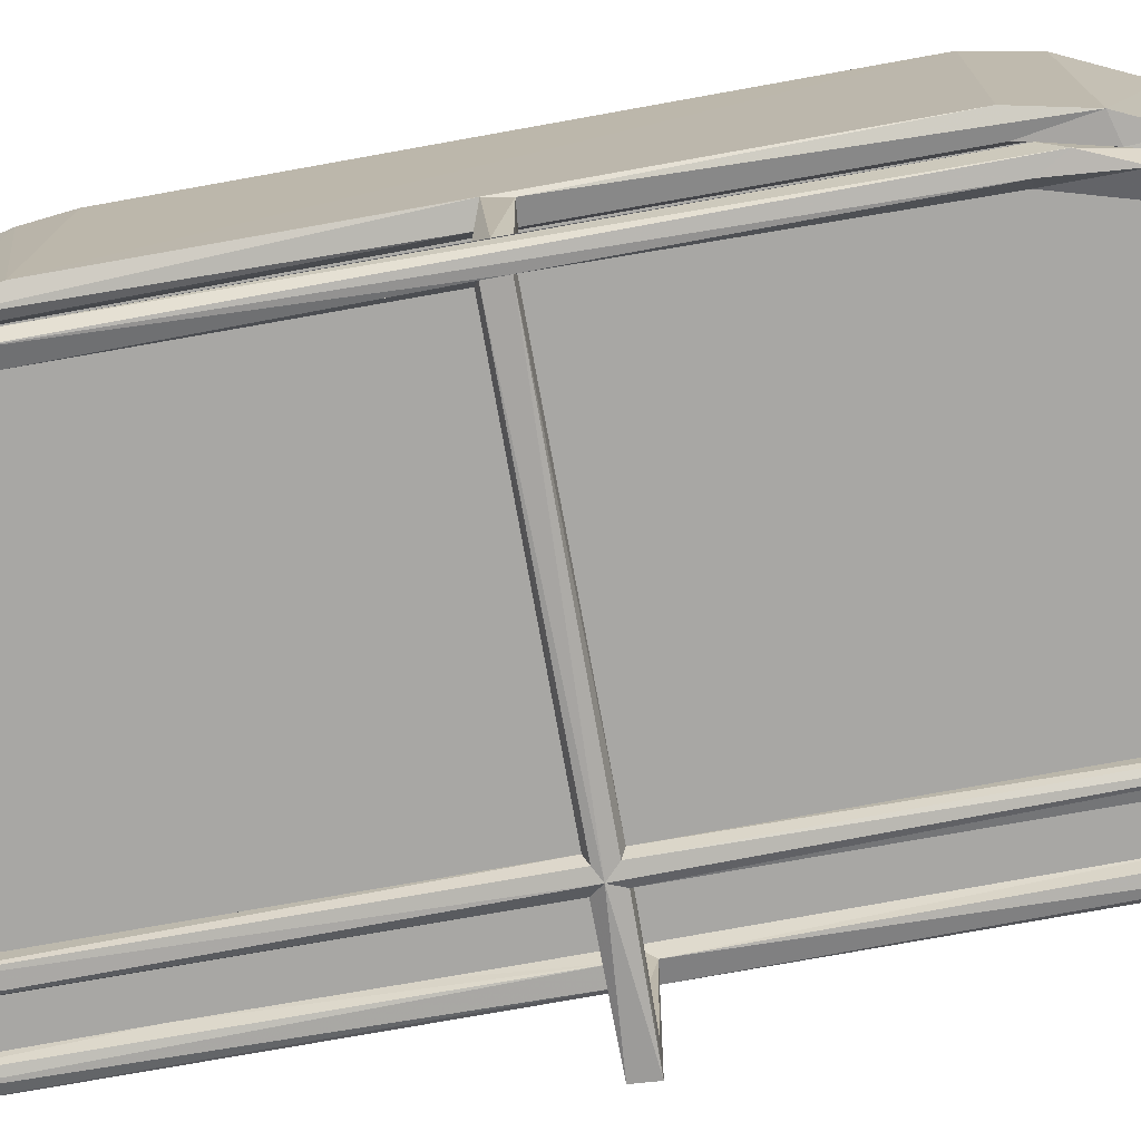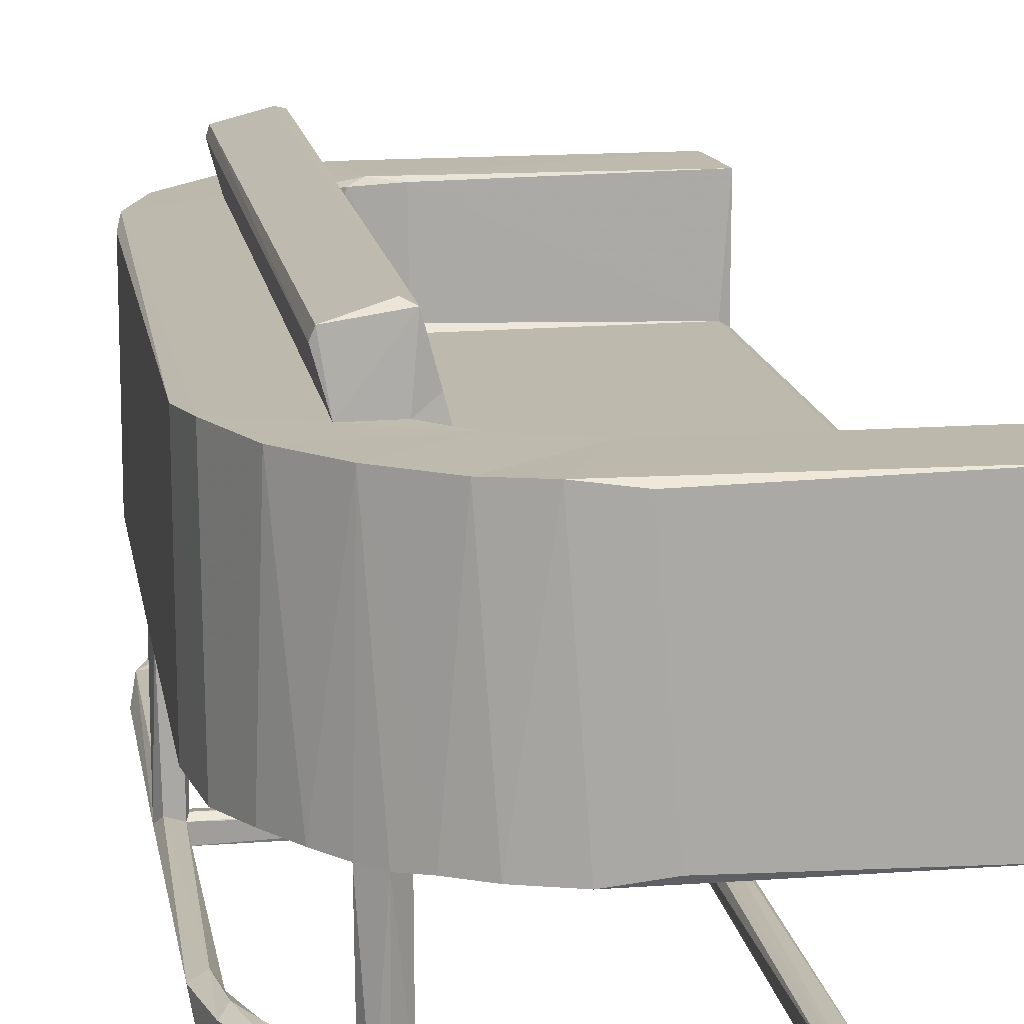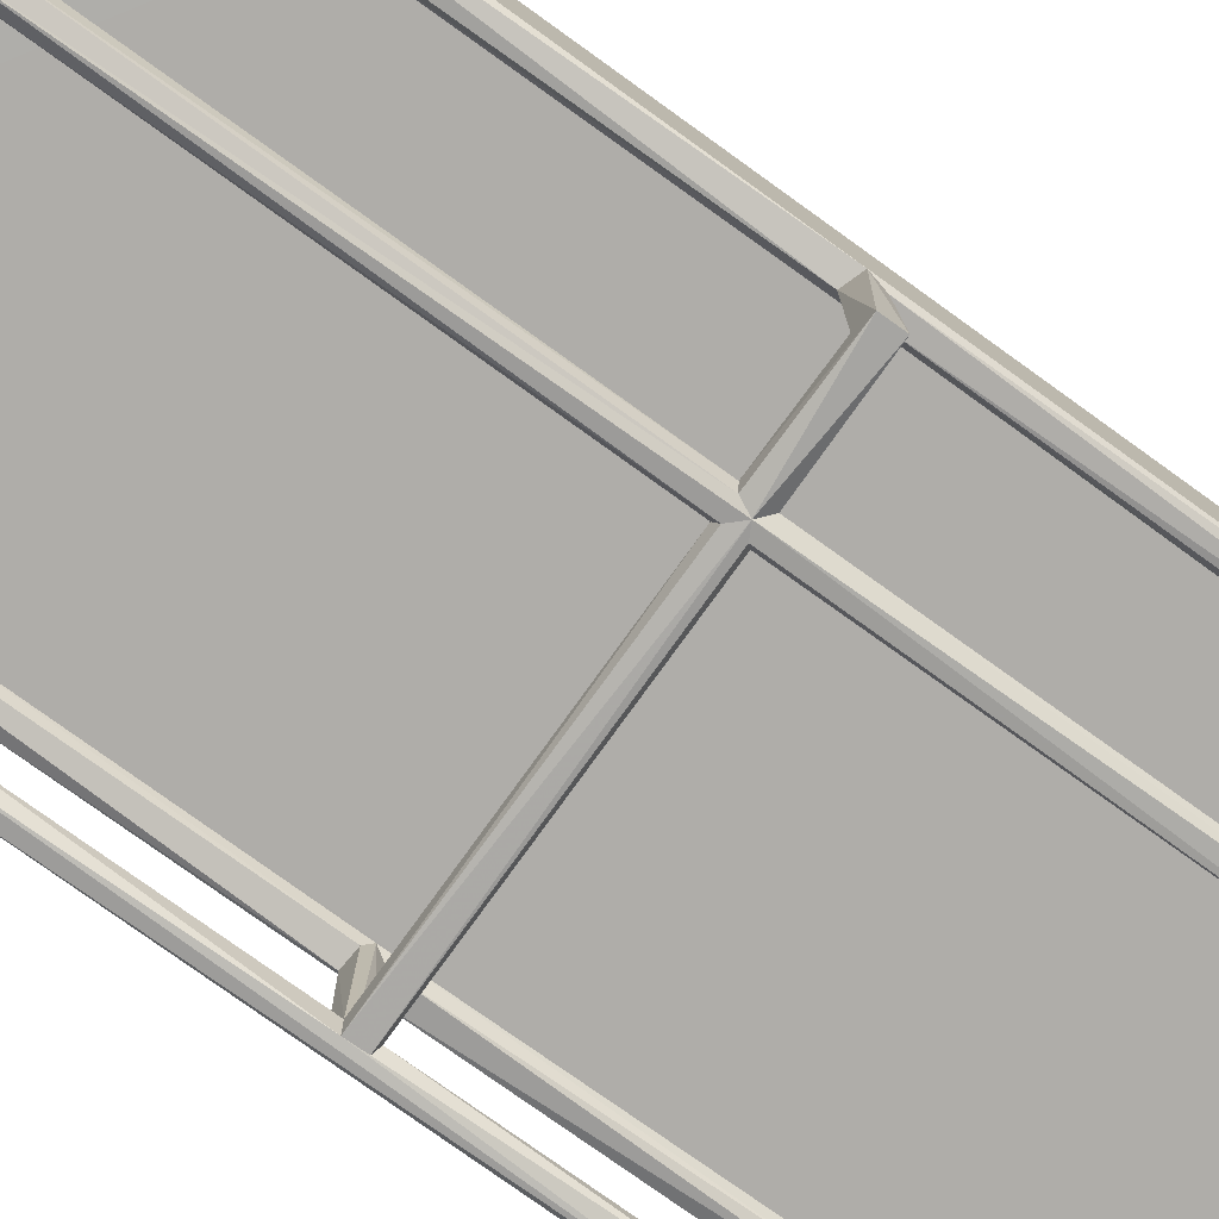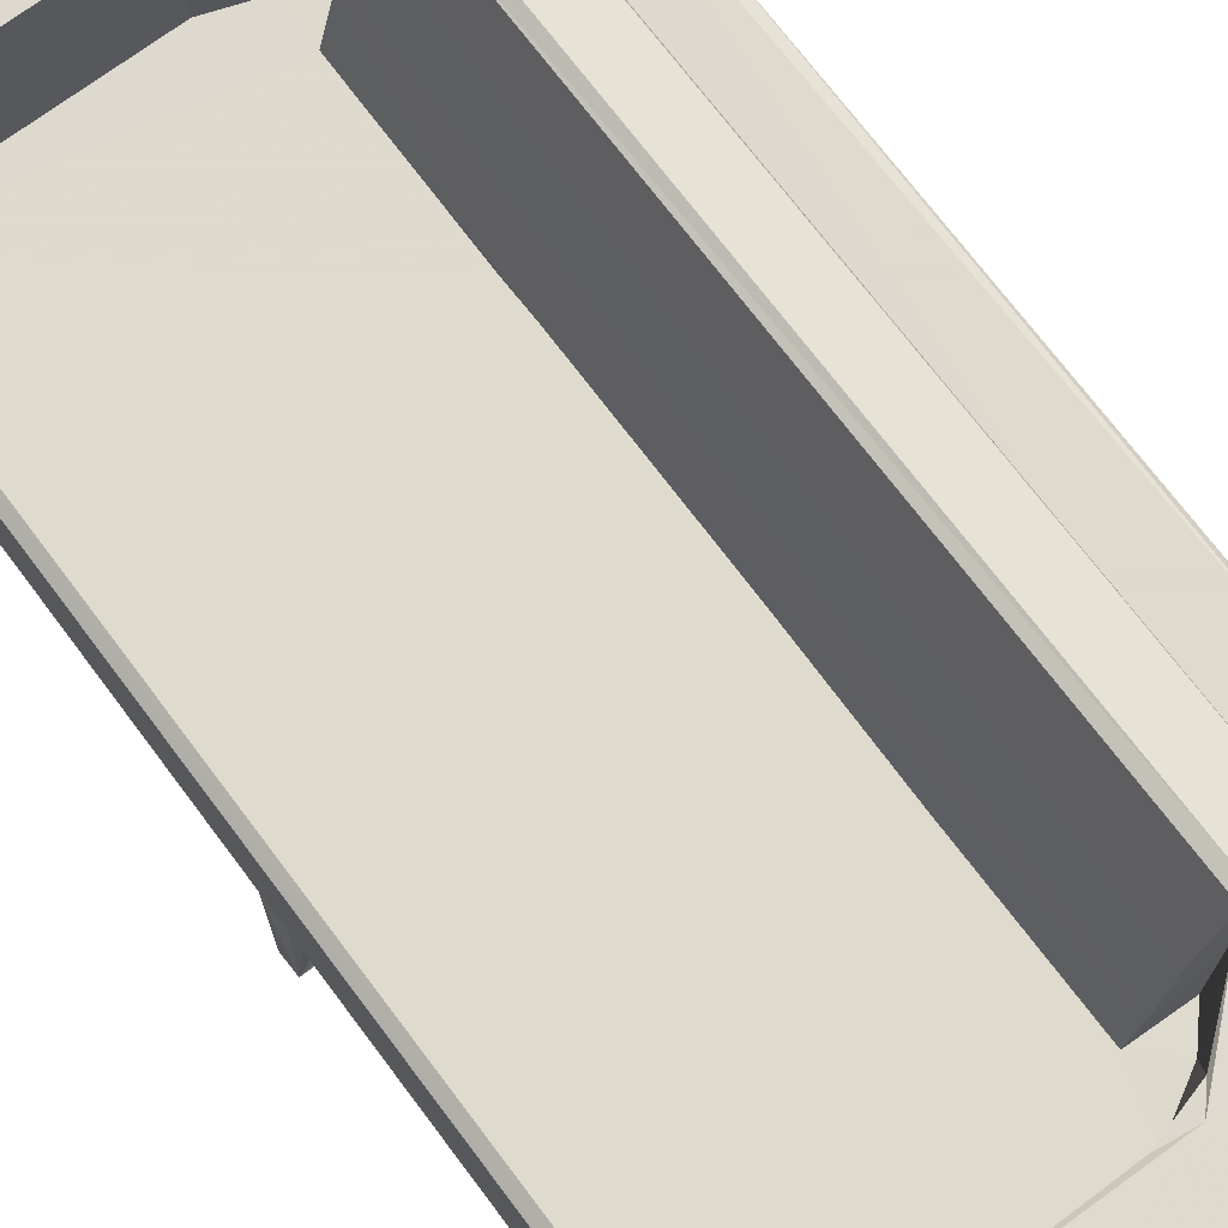
<metadata>
{"format":"obj","ext":"obj","renderer":"f3d","projection":"perspective","resolution":1024,"background":"white","views":[{"elev":-74.6,"azim":100.2,"up":"+Z"},{"elev":15.0,"azim":170.8,"up":"+Z"},{"elev":-77.4,"azim":-125.7,"up":"+Z"},{"elev":71.3,"azim":-36.8,"up":"+Z"}]}
</metadata>
<code>
v -0.2344 -0.4948 -0.2125
v -0.2248 -0.5 -0.2024
v -0.2317 -0.4794 -0.212
v -0.2137 -0.4956 -0.1928
v -0.2147 -0.479 -0.1935
v -0.1247 -0.4762 -0.2017
v 0.04785 -0.4925 -0.213
v -0.2241 -0.4762 -0.07104
v -0.2349 -0.4827 -0.06625
v -0.2148 -0.4796 -0.069
v -0.2156 -0.4992 -0.06809
v -0.2117 -0.4759 -0.05742
v -0.2345 -0.4993 0.1431
v -0.2348 -0.4144 0.02532
v 0.0117 -0.4992 -0.06626
v -0.2109 -0.2777 -0.05749
v -0.235 0.005738 -0.06598
v -0.2349 0.4149 0.02521
v -0.1204 -0.4819 -0.192
v -0.1202 -0.4808 -0.2125
v -0.1037 -0.4792 -0.2123
v -0.1034 -0.4788 -0.1935
v -0.101 -0.01213 -0.2026
v -0.1154 -0.002233 -0.2142
v 0.01261 -0.4992 -0.1955
v 0.03253 -0.4771 -0.1921
v 0.002469 -0.4799 -0.2124
v -0.008116 -0.4772 -0.1959
v 0.02194 -0.4783 -0.06827
v -0.09147 -0.4762 -0.05745
v 0.07079 -0.4864 -0.07018
v 0.1739 -0.38 -0.05748
v 0.007716 -0.4752 -0.05804
v 0.008439 -0.4993 0.1436
v -0.216 -0.0105 -0.06962
v -0.2312 -0.01053 -0.06967
v -0.2116 -0.1211 -0.05746
v -0.2326 -0.0111 -0.2095
v -0.2328 0.009383 -0.2128
v -0.2128 -0.007058 -0.1921
v -0.2151 0.01042 -0.194
v -0.1245 -0.01222 -0.2062
v -0.1177 -0.003755 -0.1913
v -0.2118 -0.002141 -0.05747
v -0.1048 -0.007975 -0.2128
v 0.2099 0.2889 -0.05748
v -0.1046 -0.007748 -0.1928
v 0.2156 -0.009155 -0.194
v 0.2174 -0.008691 -0.2121
v 0.212 -0.01204 -0.2026
v -0.2343 -0.4119 0.1475
v -0.225 -0.4908 0.1482
v -0.2256 -0.4111 0.03069
v -0.2261 0.4111 0.03064
v 0.04296 -0.416 0.1481
v 0.01201 -0.4115 0.1437
v 0.06086 -0.4894 0.1481
v 0.01119 -0.4114 0.03694
v 0.04437 -0.4033 0.03061
v 0.05993 -0.3513 0.0306
v 0.05985 0.1878 0.03059
v -0.1214 0.01025 -0.2114
v -0.1247 0.01194 -0.1975
v -0.2174 0.0123 -0.07071
v -0.2108 0.333 -0.0575
v -0.2351 0.4905 -0.06314
v -0.2117 0.1692 -0.05745
v -0.2286 0.4764 -0.07095
v -0.1046 0.008544 -0.2127
v -0.1047 0.008597 -0.1928
v -0.101 0.01195 -0.2023
v -0.1096 0.4848 -0.2145
v -0.1221 0.4789 -0.2103
v -0.1092 0.4907 -0.1911
v -0.1025 0.4792 -0.1945
v -0.1023 0.4781 -0.2095
v -0.1243 0.4781 -0.1953
v 0.0173 0.4758 -0.05747
v -0.2321 0.479 -0.209
v -0.2339 0.4949 -0.2144
v -0.2191 0.5 -0.1951
v -0.2151 0.4795 -0.1937
v 0.02206 0.4973 -0.2117
v 0.009428 0.4974 -0.1931
v -0.2138 0.4816 -0.06942
v -0.2113 0.4758 -0.05706
v -0.2145 0.4962 -0.1271
v -0.221 0.4995 -0.06792
v -0.235 0.4927 0.1406
v -0.2296 0.4992 0.1476
v 0.009201 0.4992 0.1431
v -0.01727 0.4804 -0.2122
v -0.01008 0.4787 -0.1941
v -0.008385 0.4995 -0.06267
v 0.01628 0.4799 -0.07
v 0.03795 0.4951 -0.06903
v 0.06023 0.3521 0.03065
v 0.01504 0.4109 0.03072
v -0.234 0.4119 0.1475
v 0.01154 0.4116 0.1476
v 0.0537 0.4913 0.148
v 0.06482 -0.4677 -0.2123
v 0.06783 -0.4856 -0.1931
v 0.1072 -0.4669 -0.2135
v 0.08798 -0.4581 -0.1916
v 0.09875 -0.4492 -0.2078
v 0.1358 -0.4519 -0.1928
v 0.1242 -0.4342 -0.1923
v 0.138 -0.4504 -0.2081
v 0.1393 -0.4213 -0.211
v 0.1551 -0.4348 -0.2128
v 0.1556 -0.432 -0.1914
v 0.1419 -0.421 -0.1936
v 0.1798 -0.3758 -0.212
v 0.1935 -0.3886 -0.2128
v 0.1835 -0.3693 -0.1925
v 0.2058 -0.3697 -0.193
v 0.07199 -0.4603 -0.05746
v 0.08463 -0.4588 -0.06932
v 0.113 -0.4671 -0.06789
v 0.1291 -0.4274 -0.05746
v 0.1363 -0.4514 -0.07138
v 0.124 -0.4359 -0.07002
v 0.1555 -0.4359 -0.06875
v 0.1123 -0.4674 0.1477
v 0.1511 -0.4401 0.1479
v 0.1433 -0.4197 -0.07081
v 0.1778 -0.3793 -0.06927
v 0.1952 -0.3888 -0.06823
v 0.1803 -0.4093 0.1446
v 0.2098 -0.2977 -0.05748
v 0.2008 -0.3289 -0.2079
v 0.2048 -0.3202 -0.1949
v 0.2198 -0.3385 -0.2115
v 0.228 -0.3048 -0.1913
v 0.2213 -0.3357 -0.07084
v 0.2136 -0.2894 -0.06732
v 0.2246 -0.3229 -0.0663
v 0.2046 -0.3721 0.1478
v 0.2119 0.004424 -0.1912
v 0.2172 0.0093 -0.213
v 0.229 -0.2873 -0.2142
v 0.2138 -0.2597 -0.2089
v 0.2145 -0.2608 -0.1945
v 0.2353 -0.255 -0.2038
v 0.2284 -0.01166 -0.1905
v 0.2232 -0.3269 0.1443
v 0.235 -0.2724 -0.06534
v 0.235 -0.256 0.1411
v 0.2113 0.002019 -0.05746
v 0.2347 -0.00798 -0.06722
v 0.2352 0.000607 -0.1998
v 0.231 0.2993 -0.2121
v 0.2168 -0.01017 -0.06978
v 0.05899 -0.3982 0.1436
v 0.08836 -0.378 0.03127
v 0.07028 -0.3516 0.07378
v 0.1105 -0.3528 0.03106
v 0.08631 -0.3501 0.1338
v 0.1129 -0.3533 0.1474
v 0.1068 -0.3515 0.2097
v 0.1623 -0.3514 0.1998
v 0.1535 -0.3523 0.148
v 0.1653 -0.3476 0.1909
v 0.1165 -0.3424 0.2131
v 0.05948 -0.1947 0.0305
v 0.07578 0.3512 0.09428
v 0.05982 -0.05115 0.03436
v 0.09378 0.3492 0.1618
v 0.1065 0.3519 0.2091
v 0.1617 0.3506 0.2006
v 0.06392 0.01347 0.02723
v 0.1655 0.3489 0.1911
v 0.1535 0.3528 0.1479
v 0.1162 0.3435 0.2132
v 0.2296 -0.2976 0.148
v 0.2242 0.3281 0.1481
v 0.2349 0.2746 0.1434
v 0.2144 0.01068 -0.1957
v 0.1826 0.3673 -0.0575
v 0.2291 0.01147 -0.1908
v 0.2118 0.2775 -0.2026
v 0.2341 0.2828 -0.1946
v 0.2191 0.2785 -0.2138
v 0.2198 0.2707 -0.1914
v 0.2318 0.01133 -0.07115
v 0.2144 0.009456 -0.06742
v 0.2345 0.2763 -0.0662
v 0.2228 0.3344 -0.07034
v 0.2122 0.3219 -0.1905
v 0.2143 0.339 -0.2144
v 0.1975 0.3463 -0.1924
v 0.1915 0.3502 -0.2074
v 0.2022 0.3631 -0.2154
v 0.2207 0.3383 -0.1953
v 0.2138 0.2807 -0.06824
v 0.2004 0.3406 -0.07061
v 0.04041 0.4739 -0.2103
v 0.06165 0.4857 -0.2142
v 0.04045 0.473 -0.1958
v 0.08293 0.4802 -0.1921
v 0.09659 0.4538 -0.2131
v 0.08981 0.4585 -0.1921
v 0.09484 0.4736 -0.2126
v 0.1608 0.3991 -0.2096
v 0.1725 0.3888 -0.1915
v 0.131 0.4268 -0.2108
v 0.1229 0.4361 -0.1931
v 0.1414 0.4203 -0.1944
v 0.1652 0.4227 -0.213
v 0.1536 0.43 -0.1906
v 0.187 0.3934 -0.2145
v 0.1881 0.4008 -0.1951
v 0.1468 0.444 -0.2108
v 0.1375 0.4498 -0.1933
v 0.08824 0.4543 -0.05754
v 0.07555 0.4652 -0.07017
v 0.08324 0.4816 -0.06841
v 0.1233 0.4362 -0.06893
v 0.135 0.4224 -0.05753
v 0.1426 0.4212 -0.07003
v 0.1553 0.4354 -0.06924
v 0.1712 0.3906 -0.06983
v 0.1774 0.4137 -0.06727
v 0.1944 0.392 0.1474
v 0.1514 0.4403 0.1476
v 0.1374 0.4508 -0.07003
v 0.1149 0.4659 -0.06773
v 0.09785 0.4752 0.1472
v 0.201 0.3801 -0.06722
v 0.0597 0.1851 0.03457
v 0.06202 0.3945 0.0308
v 0.04792 0.4014 0.147
v 0.1099 0.3574 0.03121
v 0.1098 0.3522 0.09244
v 0.07821 0.3855 0.1479
v 0.09732 0.3694 0.1442
v 0.1117 0.3533 0.1484
f 3 5 6
f 1 3 7
f 3 8 5
f 1 9 3
f 3 9 8
f 4 5 10
f 2 4 11
f 4 10 11
f 5 8 10
f 15 13 11
f 10 16 12
f 4 19 5
f 6 5 19
f 7 3 20
f 3 6 20
f 7 20 21
f 4 22 19
f 1 7 2
f 21 23 22
f 20 24 21
f 7 25 2
f 2 25 4
f 4 25 22
f 25 26 22
f 26 28 22
f 7 21 27
f 21 22 27
f 27 22 28
f 10 12 30
f 10 30 29
f 11 10 31
f 10 29 31
f 30 12 16
f 30 16 32
f 15 11 31
f 29 30 33
f 17 9 18
f 10 35 16
f 8 35 10
f 9 36 8
f 9 17 36
f 36 35 8
f 38 39 24
f 16 35 37
f 40 44 35
f 38 40 35
f 38 36 17
f 38 35 36
f 35 44 37
f 20 6 42
f 21 45 23
f 24 45 21
f 19 22 43
f 42 24 20
f 6 19 42
f 43 22 47
f 23 47 22
f 42 19 43
f 38 24 42
f 38 43 40
f 38 42 43
f 23 48 47
f 45 49 23
f 23 50 48
f 37 44 46
f 16 37 46
f 1 13 9
f 1 2 13
f 2 11 13
f 9 13 14
f 13 51 14
f 13 52 51
f 9 14 18
f 14 51 53
f 14 53 54
f 51 55 56
f 15 34 13
f 13 57 52
f 13 34 57
f 59 60 53
f 53 51 56
f 52 55 51
f 57 55 52
f 53 58 59
f 53 56 58
f 14 54 18
f 54 53 61
f 62 39 63
f 39 41 63
f 24 39 62
f 40 43 41
f 39 17 64
f 39 64 41
f 40 64 44
f 40 41 64
f 38 17 39
f 64 65 44
f 65 67 44
f 17 66 68
f 17 68 64
f 17 18 66
f 43 63 41
f 62 72 24
f 24 72 69
f 62 63 73
f 43 70 74
f 71 75 70
f 69 76 71
f 71 76 75
f 72 76 69
f 63 43 77
f 43 74 77
f 70 75 74
f 67 78 44
f 67 65 78
f 46 44 78
f 79 72 73
f 79 80 72
f 79 73 82
f 80 81 83
f 73 77 82
f 82 74 81
f 81 84 83
f 81 74 84
f 64 85 65
f 79 68 66
f 79 66 80
f 82 81 87
f 82 87 85
f 79 82 68
f 82 85 68
f 80 88 81
f 81 88 87
f 85 87 88
f 68 85 64
f 85 86 65
f 80 90 88
f 66 90 80
f 73 63 77
f 62 73 72
f 82 77 74
f 80 83 72
f 76 72 92
f 72 83 92
f 76 92 75
f 92 93 75
f 93 84 75
f 75 84 74
f 65 86 78
f 85 78 86
f 85 88 96
f 85 95 78
f 85 96 95
f 88 94 96
f 61 97 54
f 54 97 98
f 18 54 99
f 66 18 89
f 66 89 90
f 18 99 89
f 89 99 90
f 54 98 100
f 54 100 99
f 99 100 101
f 99 101 90
f 90 101 91
f 88 91 94
f 88 90 91
f 27 28 102
f 28 26 102
f 25 103 26
f 7 103 25
f 7 27 104
f 27 102 104
f 102 26 105
f 103 105 26
f 102 105 106
f 7 107 103
f 103 107 105
f 7 104 107
f 106 105 108
f 104 109 107
f 102 110 104
f 102 106 110
f 105 107 108
f 106 108 110
f 109 104 111
f 104 110 111
f 110 114 111
f 113 112 116
f 111 114 115
f 112 117 116
f 110 113 114
f 33 30 118
f 29 33 118
f 31 29 119
f 29 118 119
f 31 119 120
f 30 32 118
f 118 32 121
f 108 107 122
f 108 122 123
f 107 109 122
f 111 112 124
f 109 111 124
f 120 119 123
f 119 118 121
f 119 121 123
f 120 123 122
f 31 120 125
f 122 109 124
f 110 127 113
f 121 127 108
f 108 123 121
f 108 127 110
f 112 113 127
f 112 127 124
f 127 121 32
f 124 127 129
f 127 128 129
f 127 32 128
f 115 112 111
f 115 117 112
f 114 113 116
f 114 116 132
f 132 116 133
f 115 134 117
f 114 134 115
f 116 135 133
f 116 117 135
f 124 129 130
f 129 128 136
f 128 32 131
f 16 46 32
f 49 50 23
f 47 140 43
f 45 24 49
f 49 24 141
f 47 48 140
f 32 46 131
f 132 142 114
f 134 135 117
f 114 142 134
f 132 143 142
f 132 133 143
f 133 135 144
f 143 133 144
f 134 142 135
f 142 145 135
f 143 141 142
f 144 135 146
f 128 137 136
f 128 131 137
f 136 148 138
f 137 131 150
f 143 49 141
f 145 152 135
f 152 146 135
f 144 146 48
f 49 143 50
f 143 144 50
f 144 48 50
f 142 153 145
f 131 46 150
f 136 151 148
f 137 154 136
f 48 146 154
f 146 152 151
f 154 146 151
f 48 150 140
f 48 154 150
f 154 151 136
f 137 150 154
f 34 15 57
f 15 31 57
f 31 125 57
f 58 155 59
f 58 56 155
f 59 156 60
f 156 158 60
f 59 155 156
f 60 158 157
f 55 155 56
f 125 120 126
f 120 122 126
f 122 124 126
f 157 158 160
f 156 160 158
f 57 126 55
f 57 125 126
f 156 155 160
f 157 160 159
f 55 160 155
f 55 126 160
f 159 160 161
f 124 130 126
f 126 163 160
f 160 163 162
f 126 139 163
f 162 163 164
f 160 162 161
f 161 162 165
f 129 136 139
f 129 139 130
f 126 130 139
f 60 157 166
f 60 166 53
f 157 159 167
f 159 161 169
f 165 162 171
f 53 166 61
f 166 157 168
f 168 172 166
f 166 172 61
f 161 170 169
f 164 173 162
f 173 171 162
f 136 138 147
f 138 148 176
f 136 147 139
f 139 176 163
f 139 147 176
f 138 176 147
f 148 149 176
f 163 176 177
f 149 178 176
f 149 148 178
f 69 71 141
f 43 140 70
f 71 179 141
f 71 70 179
f 24 69 141
f 140 179 70
f 78 180 46
f 141 179 182
f 141 184 142
f 179 181 185
f 181 183 185
f 182 179 185
f 152 186 151
f 152 181 186
f 140 187 179
f 150 187 140
f 187 186 179
f 179 186 181
f 186 189 188
f 186 188 151
f 141 182 184
f 184 153 142
f 152 183 181
f 153 183 145
f 145 183 152
f 182 185 190
f 182 191 184
f 182 190 192
f 193 182 192
f 193 191 182
f 193 194 191
f 184 191 153
f 185 183 195
f 190 185 195
f 183 153 195
f 153 191 195
f 187 189 186
f 151 188 148
f 148 188 178
f 187 196 189
f 187 150 46
f 187 46 196
f 196 46 197
f 197 46 180
f 196 197 189
f 188 189 178
f 189 177 178
f 92 198 93
f 198 92 199
f 92 83 199
f 198 200 93
f 200 201 93
f 93 201 84
f 83 84 201
f 198 202 200
f 200 203 201
f 200 202 203
f 198 199 204
f 198 204 202
f 83 201 199
f 199 201 204
f 205 209 207
f 205 207 210
f 205 206 209
f 205 210 212
f 209 206 211
f 206 213 211
f 213 210 214
f 213 214 211
f 202 208 203
f 202 204 214
f 203 215 201
f 202 207 208
f 208 215 203
f 207 202 214
f 204 201 214
f 201 215 214
f 207 214 210
f 95 217 78
f 217 216 78
f 217 219 216
f 95 218 217
f 95 96 218
f 207 209 220
f 220 209 221
f 207 219 208
f 207 220 219
f 209 211 221
f 221 211 222
f 78 220 180
f 78 216 220
f 223 220 221
f 180 220 223
f 221 222 223
f 223 222 224
f 222 226 224
f 225 224 226
f 214 215 227
f 211 214 222
f 208 219 227
f 208 227 215
f 227 222 214
f 217 218 228
f 217 228 219
f 219 228 227
f 219 220 216
f 218 229 228
f 193 192 206
f 205 193 206
f 205 212 193
f 194 193 212
f 192 213 206
f 192 190 213
f 191 194 195
f 213 195 194
f 190 195 213
f 194 212 213
f 212 210 213
f 197 180 223
f 223 230 197
f 223 224 230
f 197 230 189
f 224 225 230
f 189 230 225
f 168 157 231
f 157 167 231
f 168 231 172
f 231 61 172
f 163 173 164
f 163 174 173
f 161 165 170
f 170 165 175
f 165 171 175
f 98 97 232
f 231 97 61
f 231 167 97
f 167 159 169
f 170 175 171
f 163 177 174
f 176 178 177
f 177 225 174
f 97 234 232
f 232 234 236
f 98 232 233
f 98 233 100
f 232 236 233
f 233 236 100
f 94 91 96
f 101 229 218
f 96 101 218
f 96 91 101
f 100 229 101
f 100 236 226
f 100 226 229
f 97 235 234
f 235 97 167
f 167 238 235
f 167 169 238
f 237 234 238
f 237 236 234
f 234 235 238
f 169 170 238
f 237 238 236
f 238 170 174
f 238 174 236
f 174 225 236
f 174 171 173
f 236 225 226
f 228 226 227
f 227 226 222
f 226 228 229
f 174 170 171
f 189 225 177

</code>
